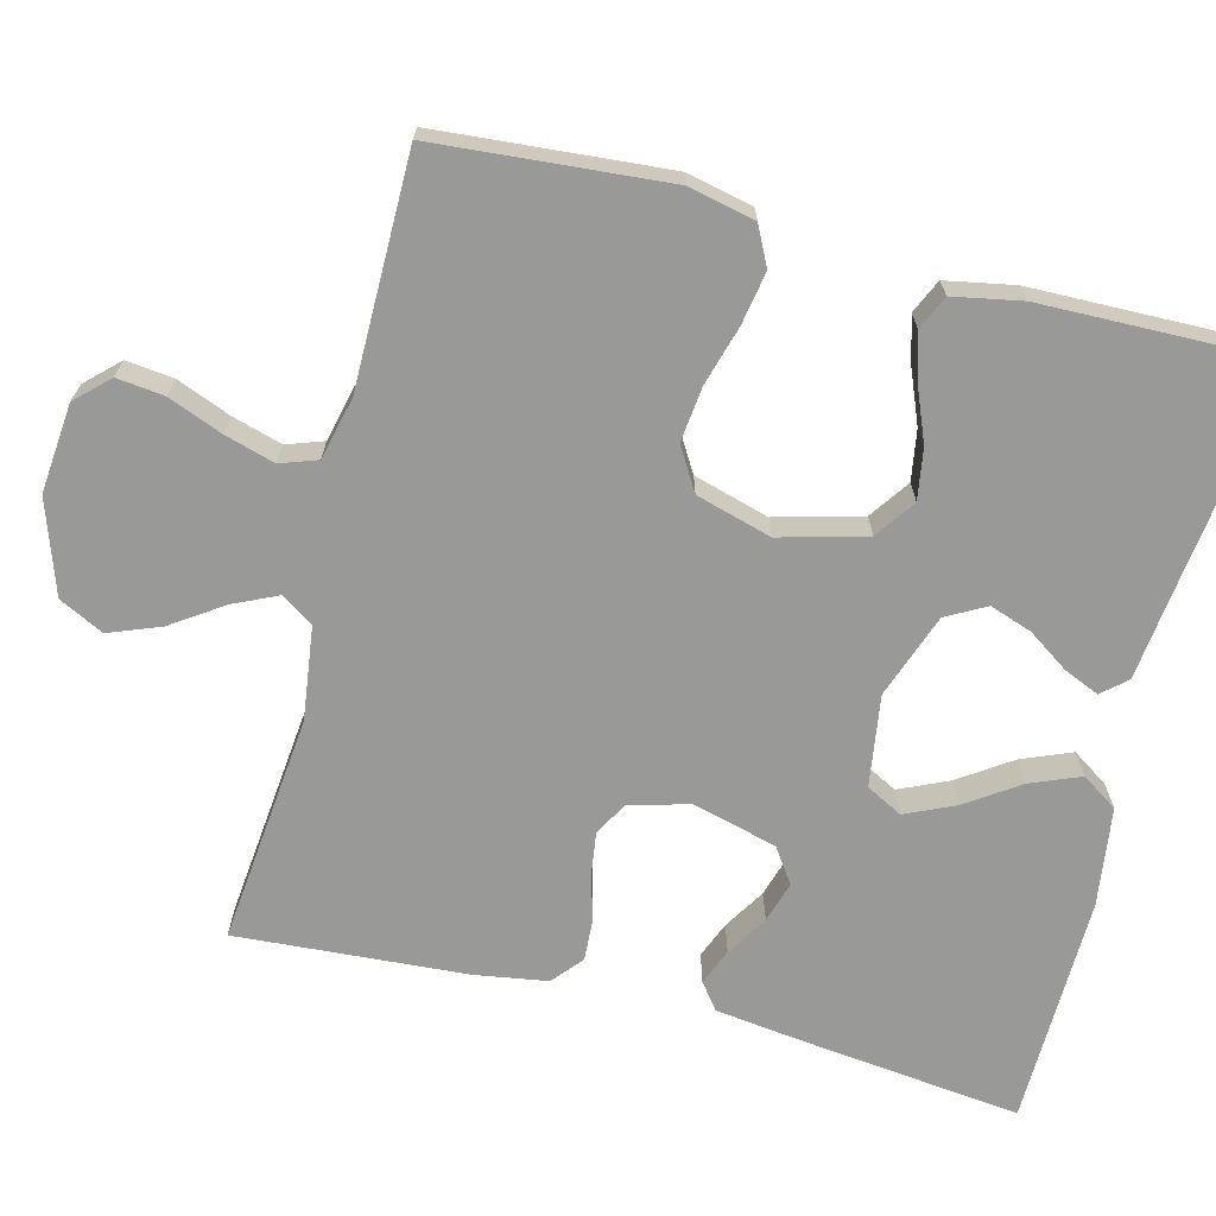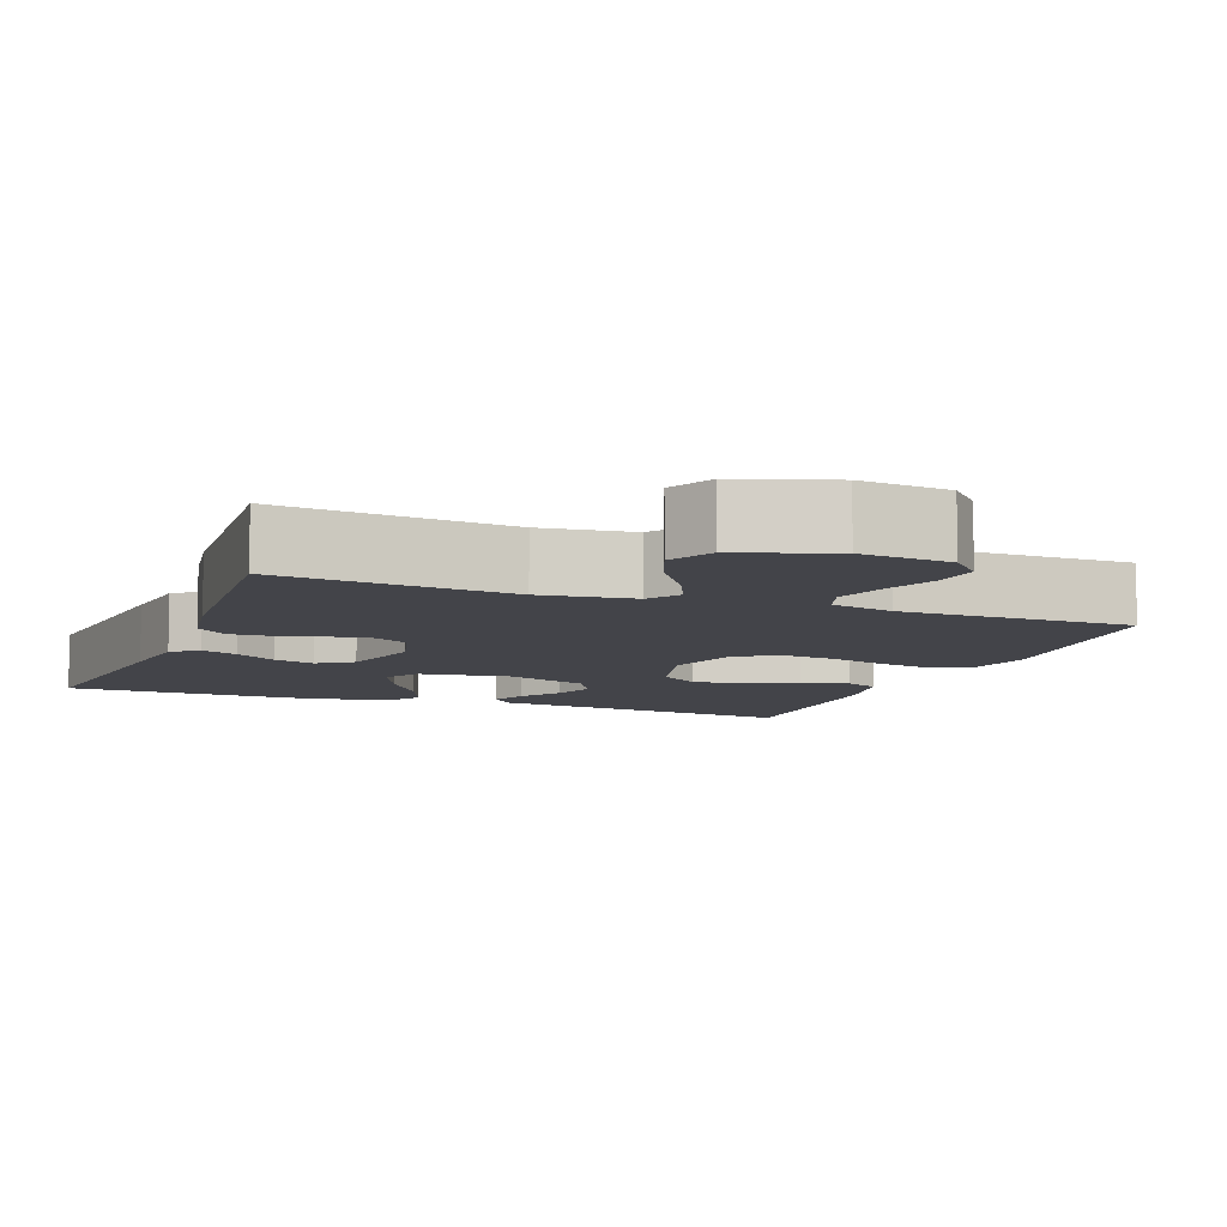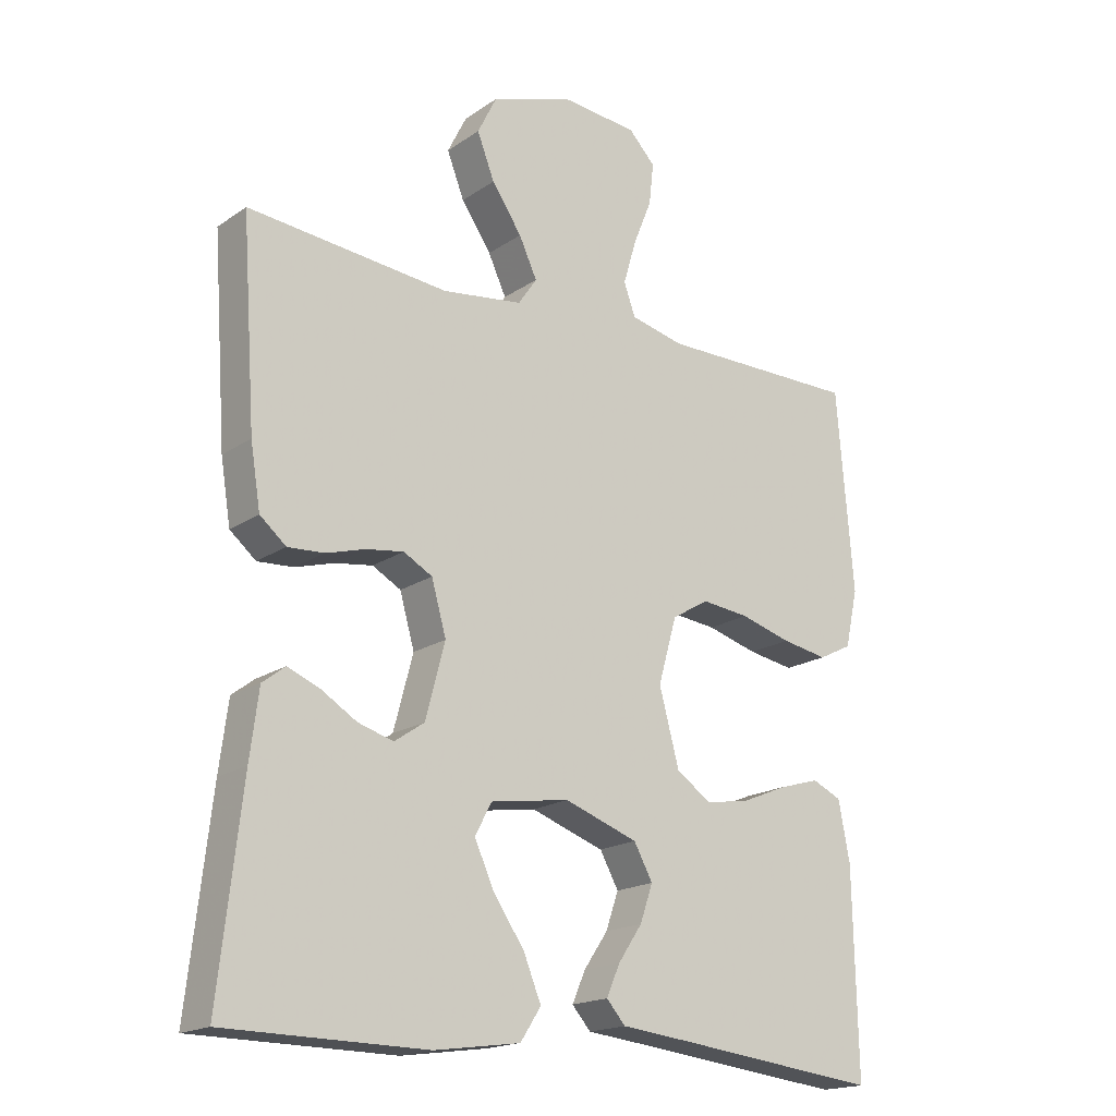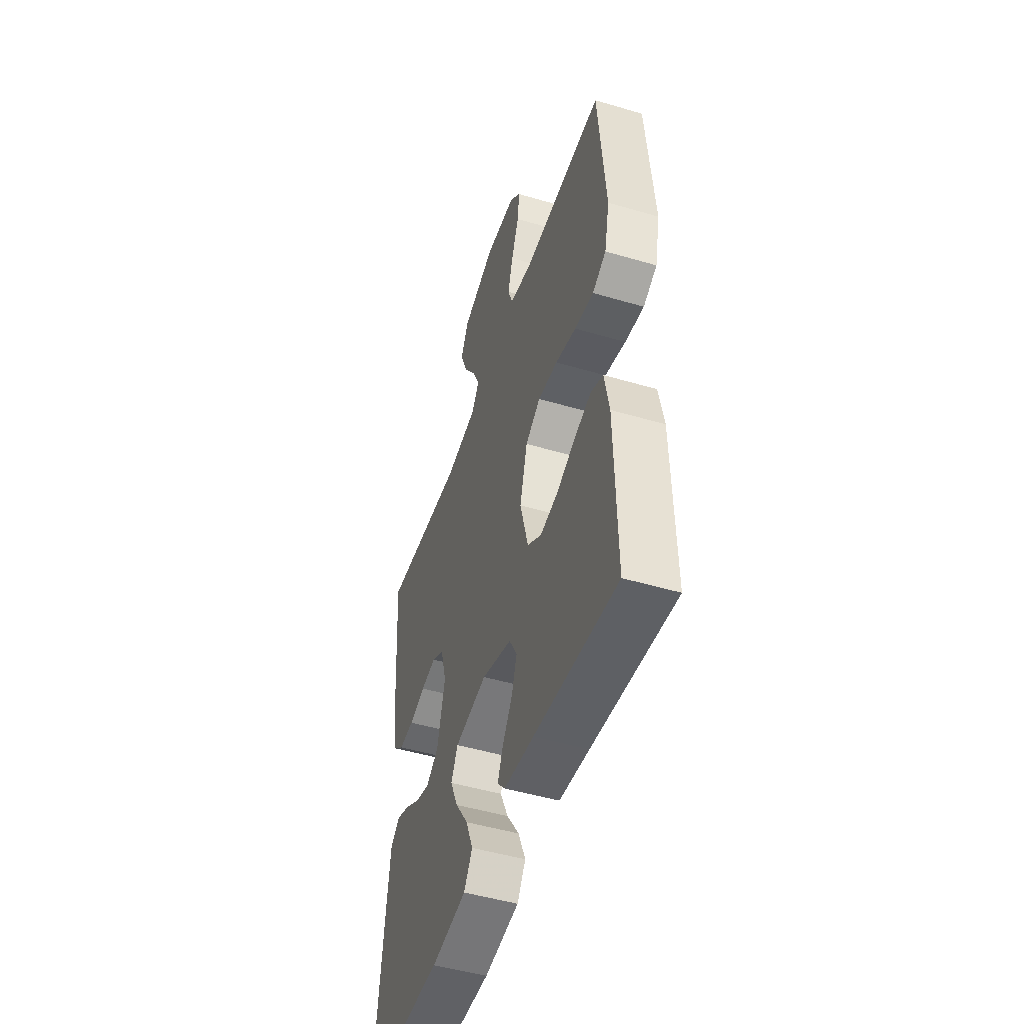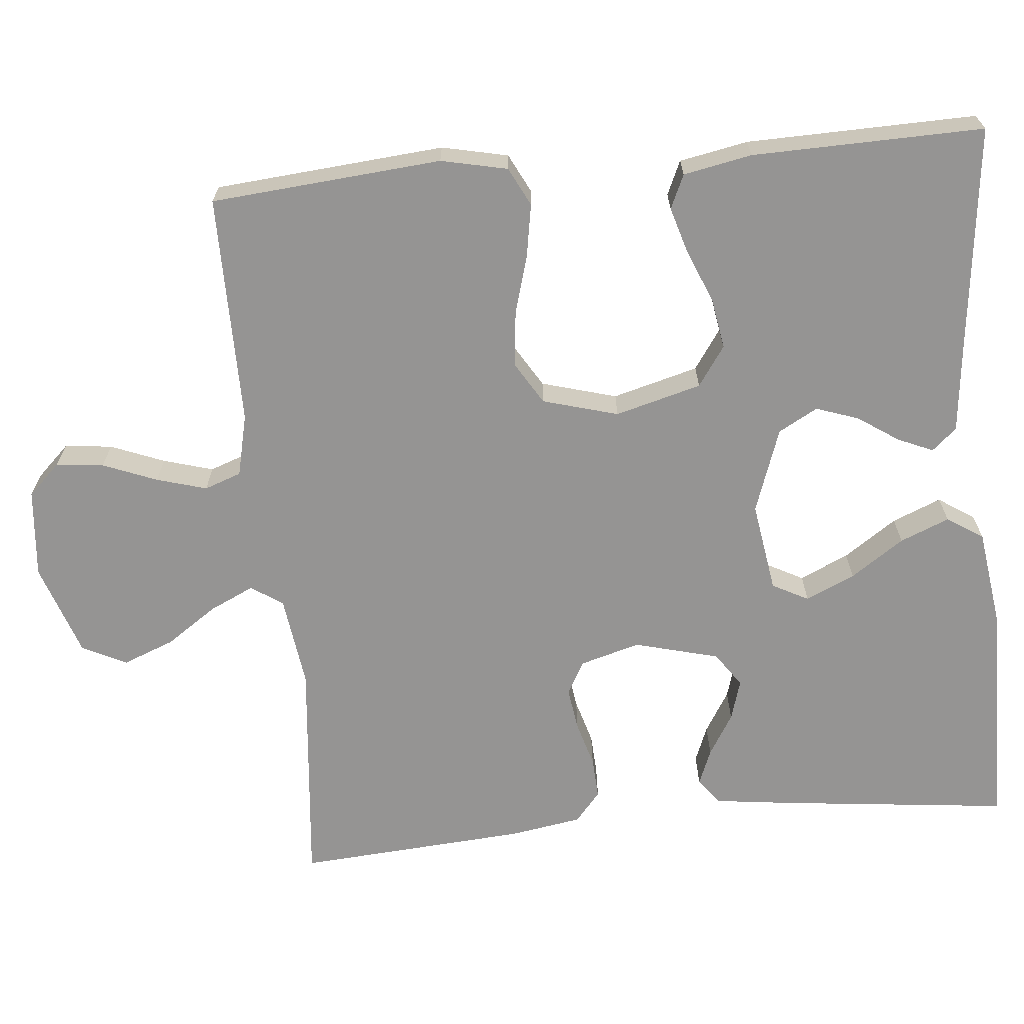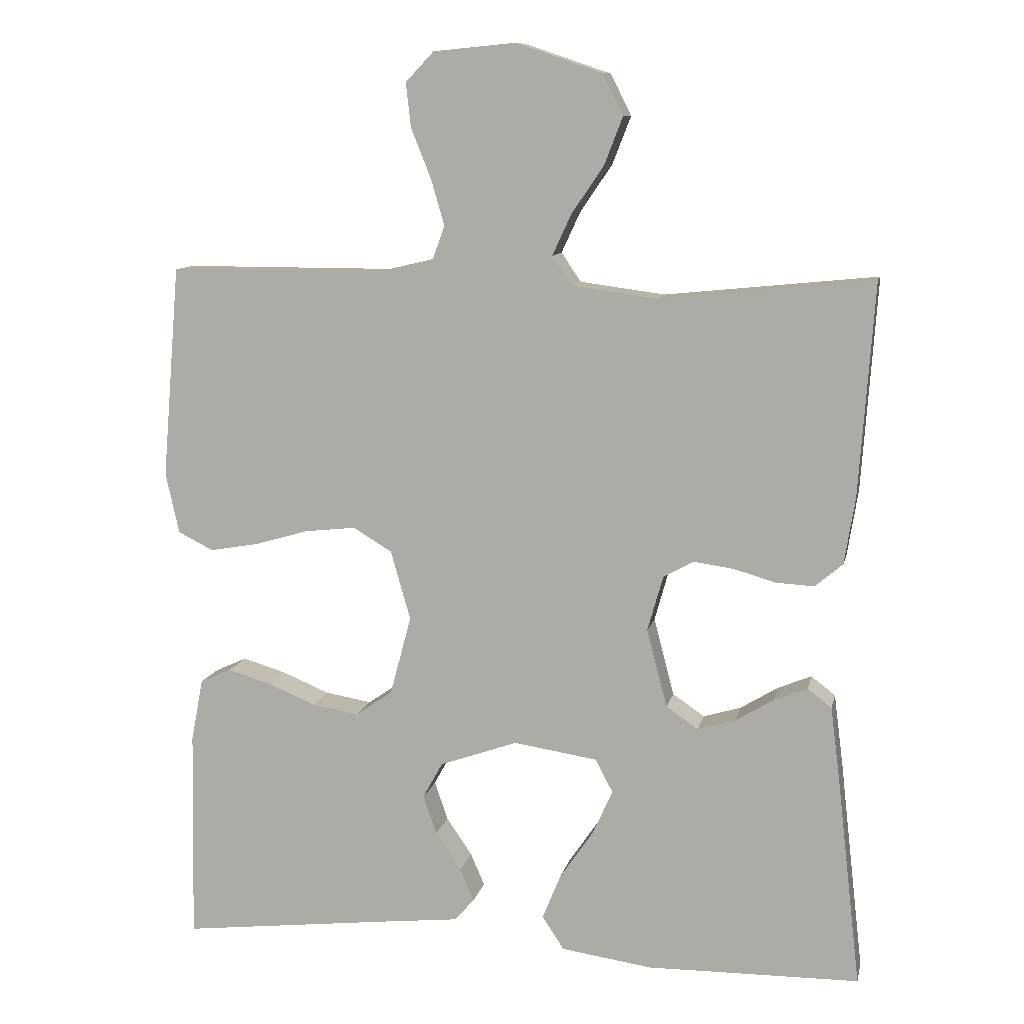
<metadata>
{"format":"obj","ext":"obj","renderer":"f3d","projection":"perspective","resolution":1024,"background":"white","views":[{"elev":-68.8,"azim":75.6,"up":"+Y"},{"elev":-8.4,"azim":-20.9,"up":"+Y"},{"elev":-18.1,"azim":-37.7,"up":"+Z"},{"elev":-49.1,"azim":71.9,"up":"+Z"},{"elev":-67.1,"azim":95.5,"up":"+Y"},{"elev":10.3,"azim":-168.0,"up":"+Z"}]}
</metadata>
<code>
v 0.5 0.07 0.5
v 0.525 0.07 0.2
v 0.506 0.07 0.114
v 0.456 0.07 0.089
v 0.387 0.07 0.101
v 0.311 0.07 0.123
v 0.239 0.07 0.131
v 0.184 0.07 0.098
v 0.156 0.07 0
v 0.186 0.07 -0.112
v 0.238 0.07 -0.148
v 0.304 0.07 -0.137
v 0.372 0.07 -0.109
v 0.433 0.07 -0.091
v 0.477 0.07 -0.111
v 0.494 0.07 -0.2
v 0.5 0.07 -0.5
v 0.2 0.07 -0.465
v 0.091 0.07 -0.453
v 0.063 0.07 -0.421
v 0.083 0.07 -0.375
v 0.119 0.07 -0.322
v 0.138 0.07 -0.267
v 0.11 0.07 -0.216
v 0 0.07 -0.177
v -0.118 0.07 -0.195
v -0.143 0.07 -0.242
v -0.114 0.07 -0.306
v -0.067 0.07 -0.375
v -0.041 0.07 -0.439
v -0.072 0.07 -0.486
v -0.2 0.07 -0.504
v -0.5 0.07 -0.5
v -0.466 0.07 -0.2
v -0.453 0.07 -0.099
v -0.419 0.07 -0.073
v -0.372 0.07 -0.092
v -0.318 0.07 -0.125
v -0.265 0.07 -0.141
v -0.22 0.07 -0.11
v -0.191 0.07 0
v -0.213 0.07 0.078
v -0.256 0.07 0.102
v -0.312 0.07 0.094
v -0.371 0.07 0.077
v -0.425 0.07 0.074
v -0.464 0.07 0.107
v -0.479 0.07 0.2
v -0.5 0.07 0.5
v -0.2 0.07 0.47
v -0.08 0.07 0.486
v -0.052 0.07 0.527
v -0.079 0.07 0.585
v -0.124 0.07 0.651
v -0.15 0.07 0.718
v -0.121 0.07 0.776
v 0 0.07 0.817
v 0.116 0.07 0.806
v 0.156 0.07 0.764
v 0.149 0.07 0.702
v 0.121 0.07 0.632
v 0.102 0.07 0.567
v 0.119 0.07 0.519
v 0.2 0.07 0.5
v 0.5 0 0.5
v 0.525 0 0.2
v 0.506 0 0.114
v 0.456 0 0.089
v 0.387 0 0.101
v 0.311 0 0.123
v 0.239 0 0.131
v 0.184 0 0.098
v 0.156 0 0
v 0.186 0 -0.112
v 0.238 0 -0.148
v 0.304 0 -0.137
v 0.372 0 -0.109
v 0.433 0 -0.091
v 0.477 0 -0.111
v 0.494 0 -0.2
v 0.5 0 -0.5
v 0.2 0 -0.465
v 0.091 0 -0.453
v 0.063 0 -0.421
v 0.083 0 -0.375
v 0.119 0 -0.322
v 0.138 0 -0.267
v 0.11 0 -0.216
v 0 0 -0.177
v -0.118 0 -0.195
v -0.143 0 -0.242
v -0.114 0 -0.306
v -0.067 0 -0.375
v -0.041 0 -0.439
v -0.072 0 -0.486
v -0.2 0 -0.504
v -0.5 0 -0.5
v -0.466 0 -0.2
v -0.453 0 -0.099
v -0.419 0 -0.073
v -0.372 0 -0.092
v -0.318 0 -0.125
v -0.265 0 -0.141
v -0.22 0 -0.11
v -0.191 0 0
v -0.213 0 0.078
v -0.256 0 0.102
v -0.312 0 0.094
v -0.371 0 0.077
v -0.425 0 0.074
v -0.464 0 0.107
v -0.479 0 0.2
v -0.5 0 0.5
v -0.2 0 0.47
v -0.08 0 0.486
v -0.052 0 0.527
v -0.079 0 0.585
v -0.124 0 0.651
v -0.15 0 0.718
v -0.121 0 0.776
v 0 0 0.817
v 0.116 0 0.806
v 0.156 0 0.764
v 0.149 0 0.702
v 0.121 0 0.632
v 0.102 0 0.567
v 0.119 0 0.519
v 0.2 0 0.5
f 59 60 61
f 58 59 61
f 57 58 61
f 56 57 61
f 55 56 61
f 54 55 61
f 53 54 61
f 52 53 61 62
f 51 52 62 63
f 48 49 50
f 47 48 50
f 46 47 50
f 45 46 50
f 44 45 50
f 43 44 50 51
f 51 63 64
f 43 51 64
f 42 43 64
f 36 37 38
f 35 36 38
f 34 35 38
f 33 34 38
f 32 33 38
f 31 32 38
f 30 31 38
f 29 30 38
f 28 29 38
f 27 28 38 39
f 26 27 39 40
f 20 21 22
f 19 20 22
f 18 19 22
f 18 22 23
f 17 18 23
f 16 17 23
f 15 16 23
f 14 15 23
f 13 14 23
f 12 13 23
f 11 12 23 24
f 4 5 6
f 3 4 6
f 2 3 6
f 1 2 6
f 64 1 6
f 64 6 7
f 64 7 8
f 42 64 8
f 41 42 8
f 41 8 9
f 40 41 9
f 26 40 9
f 25 26 9
f 10 11 24 25
f 9 10 25
f 125 124 123
f 125 123 122
f 125 122 121
f 125 121 120
f 125 120 119
f 125 119 118
f 125 118 117
f 126 125 117 116
f 127 126 116 115
f 114 113 112
f 114 112 111
f 114 111 110
f 114 110 109
f 114 109 108
f 115 114 108 107
f 128 127 115
f 128 115 107
f 128 107 106
f 102 101 100
f 102 100 99
f 102 99 98
f 102 98 97
f 102 97 96
f 102 96 95
f 102 95 94
f 102 94 93
f 102 93 92
f 103 102 92 91
f 104 103 91 90
f 86 85 84
f 86 84 83
f 86 83 82
f 87 86 82
f 87 82 81
f 87 81 80
f 87 80 79
f 87 79 78
f 87 78 77
f 87 77 76
f 88 87 76 75
f 70 69 68
f 70 68 67
f 70 67 66
f 70 66 65
f 70 65 128
f 71 70 128
f 72 71 128
f 72 128 106
f 72 106 105
f 73 72 105
f 73 105 104
f 73 104 90
f 73 90 89
f 89 88 75 74
f 89 74 73
f 1 65 66 2
f 2 66 67 3
f 3 67 68 4
f 4 68 69 5
f 5 69 70 6
f 6 70 71 7
f 7 71 72 8
f 8 72 73 9
f 9 73 74 10
f 10 74 75 11
f 11 75 76 12
f 12 76 77 13
f 13 77 78 14
f 14 78 79 15
f 15 79 80 16
f 16 80 81 17
f 17 81 82 18
f 18 82 83 19
f 19 83 84 20
f 20 84 85 21
f 21 85 86 22
f 22 86 87 23
f 23 87 88 24
f 24 88 89 25
f 25 89 90 26
f 26 90 91 27
f 27 91 92 28
f 28 92 93 29
f 29 93 94 30
f 30 94 95 31
f 31 95 96 32
f 32 96 97 33
f 33 97 98 34
f 34 98 99 35
f 35 99 100 36
f 36 100 101 37
f 37 101 102 38
f 38 102 103 39
f 39 103 104 40
f 40 104 105 41
f 41 105 106 42
f 42 106 107 43
f 43 107 108 44
f 44 108 109 45
f 45 109 110 46
f 46 110 111 47
f 47 111 112 48
f 48 112 113 49
f 49 113 114 50
f 50 114 115 51
f 51 115 116 52
f 52 116 117 53
f 53 117 118 54
f 54 118 119 55
f 55 119 120 56
f 56 120 121 57
f 57 121 122 58
f 58 122 123 59
f 59 123 124 60
f 60 124 125 61
f 61 125 126 62
f 62 126 127 63
f 63 127 128 64
f 64 128 65 1

</code>
